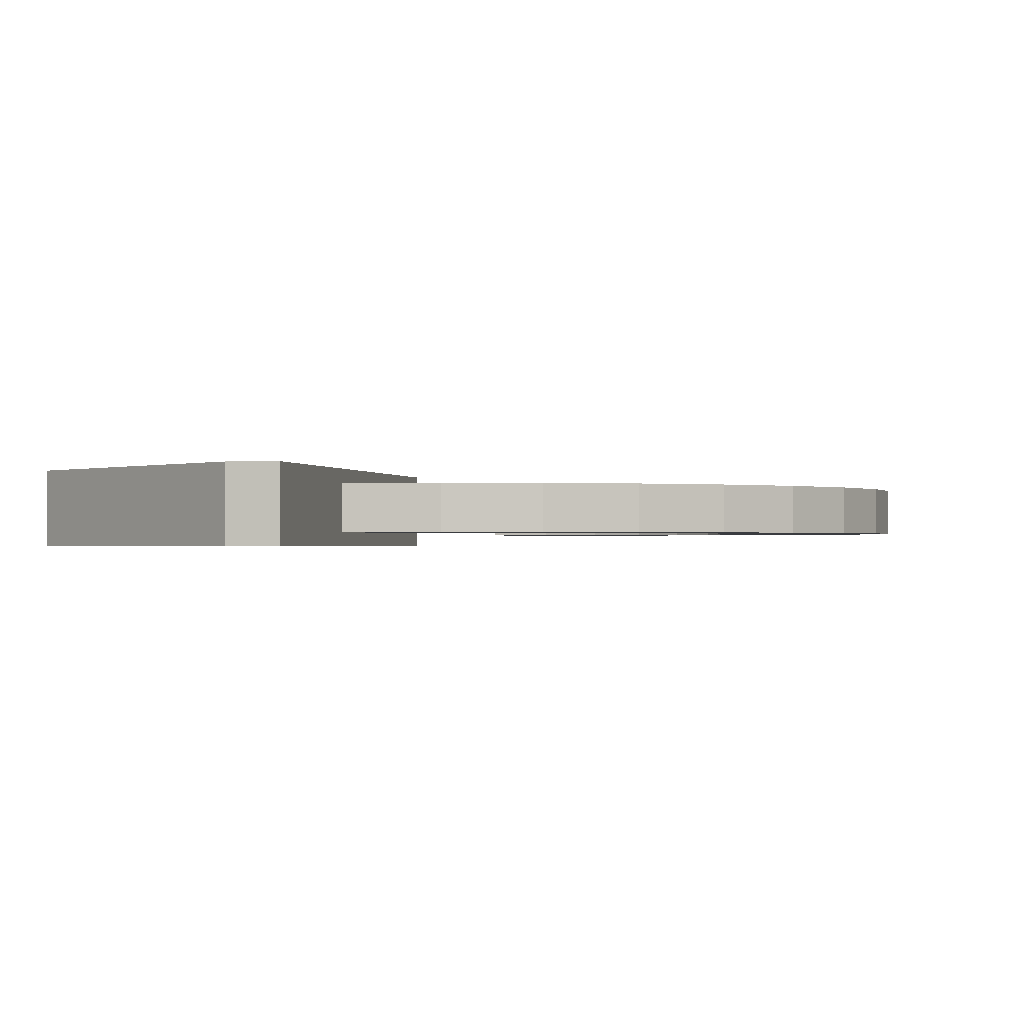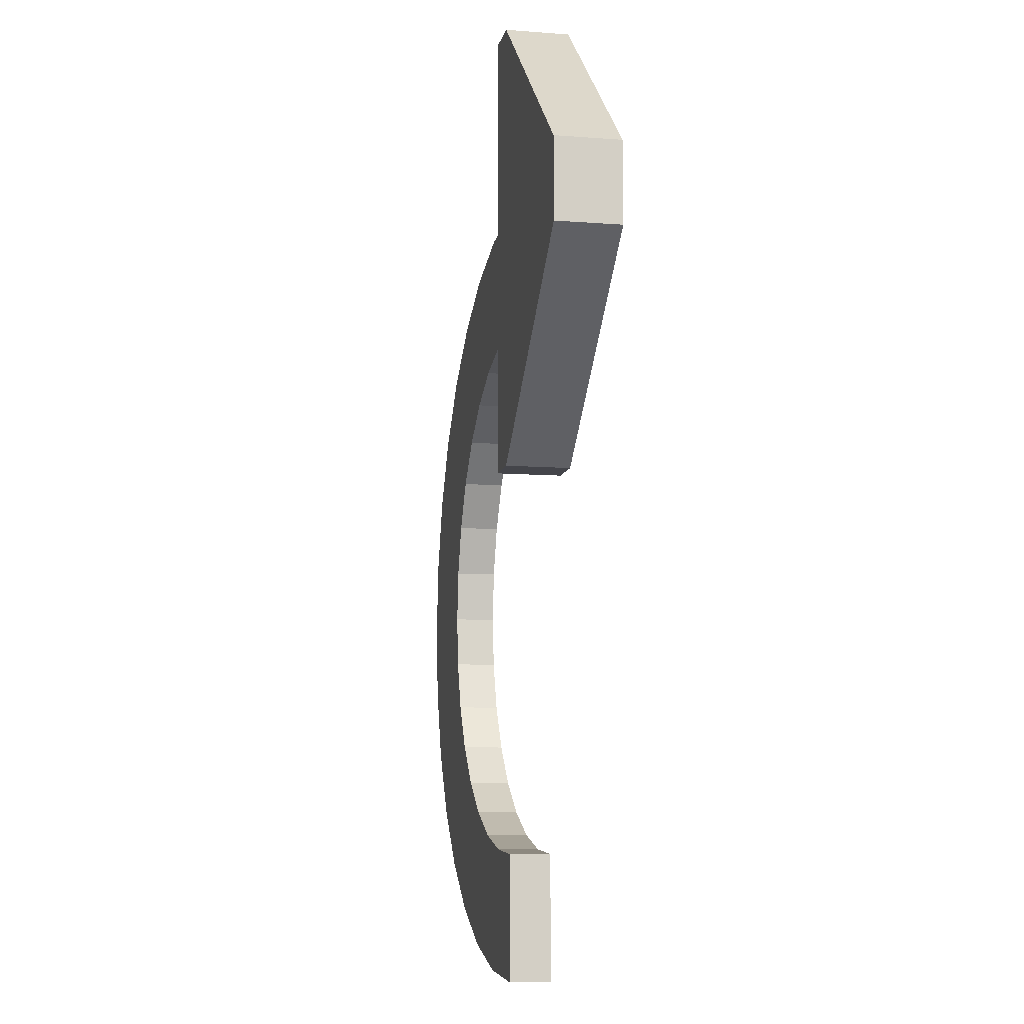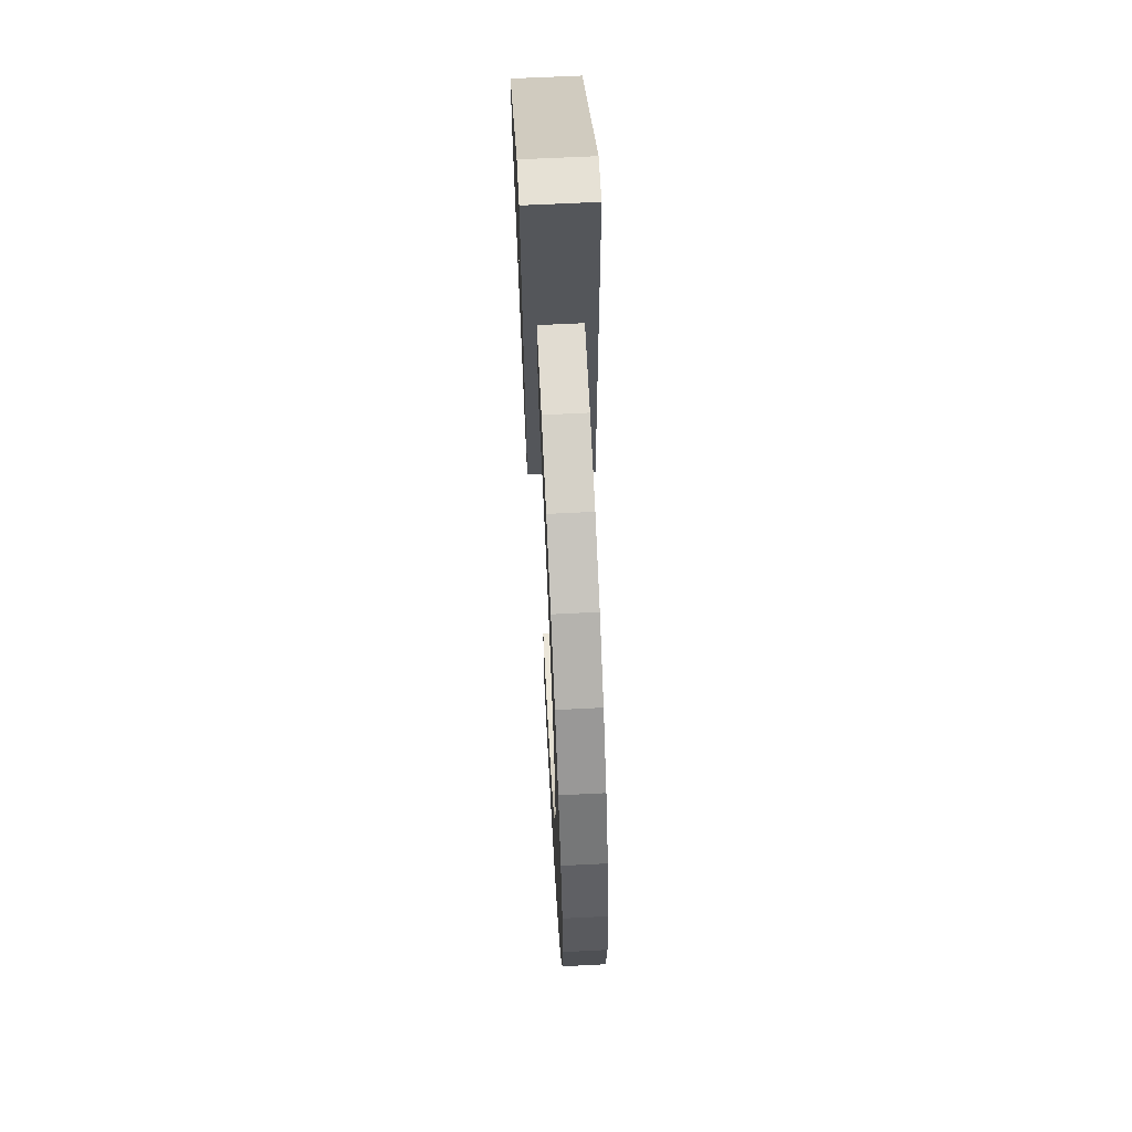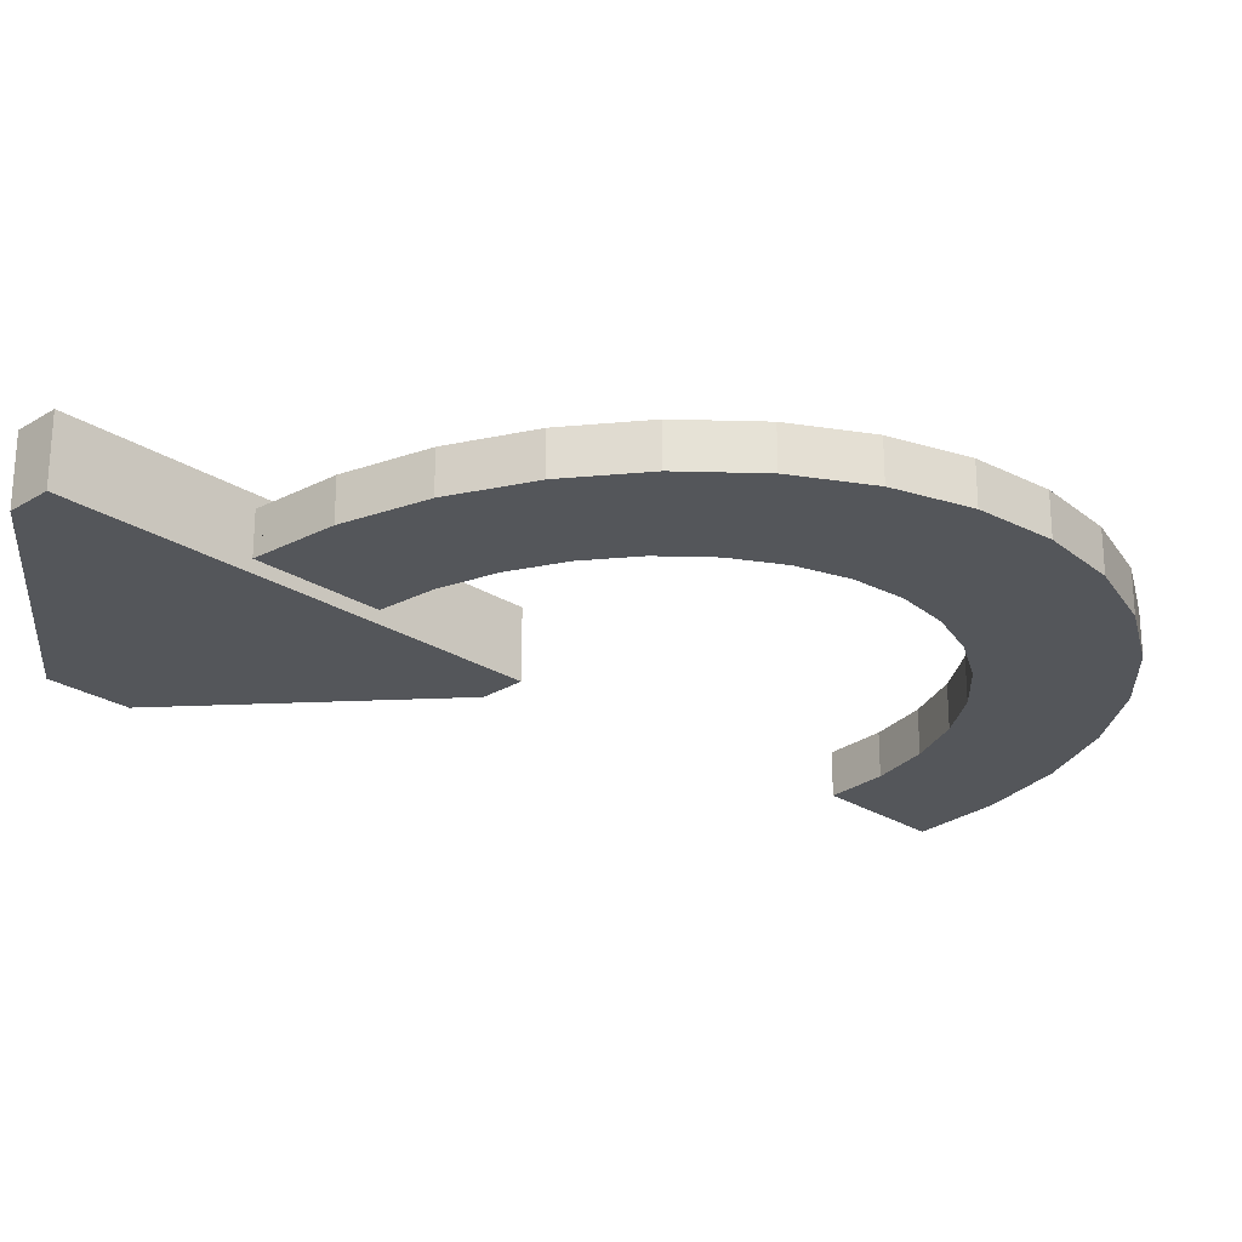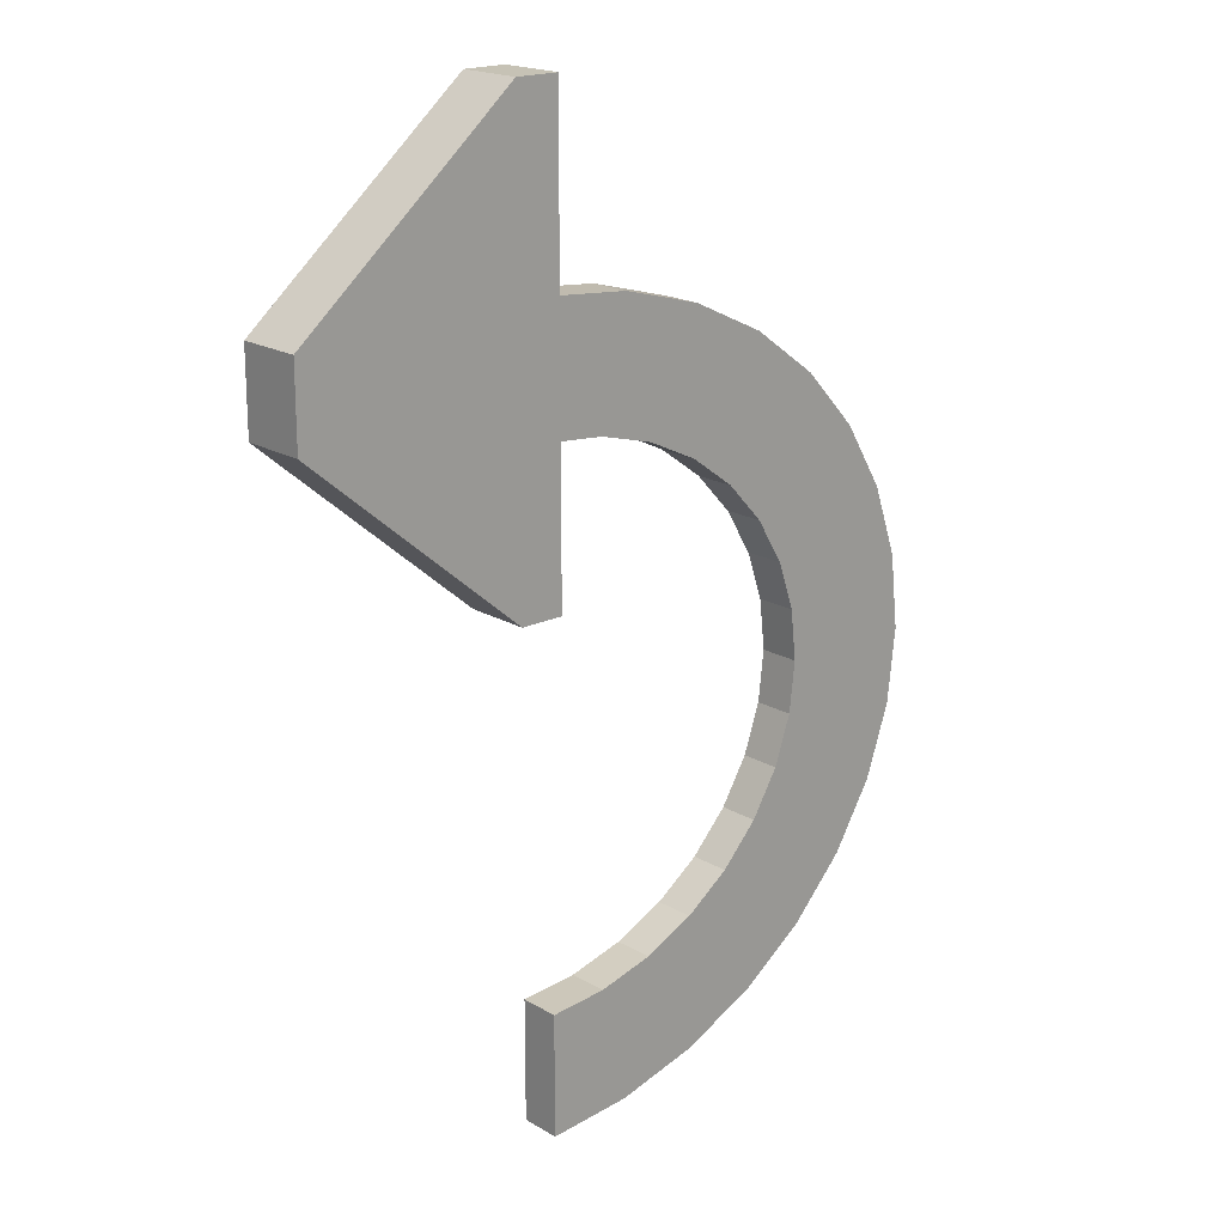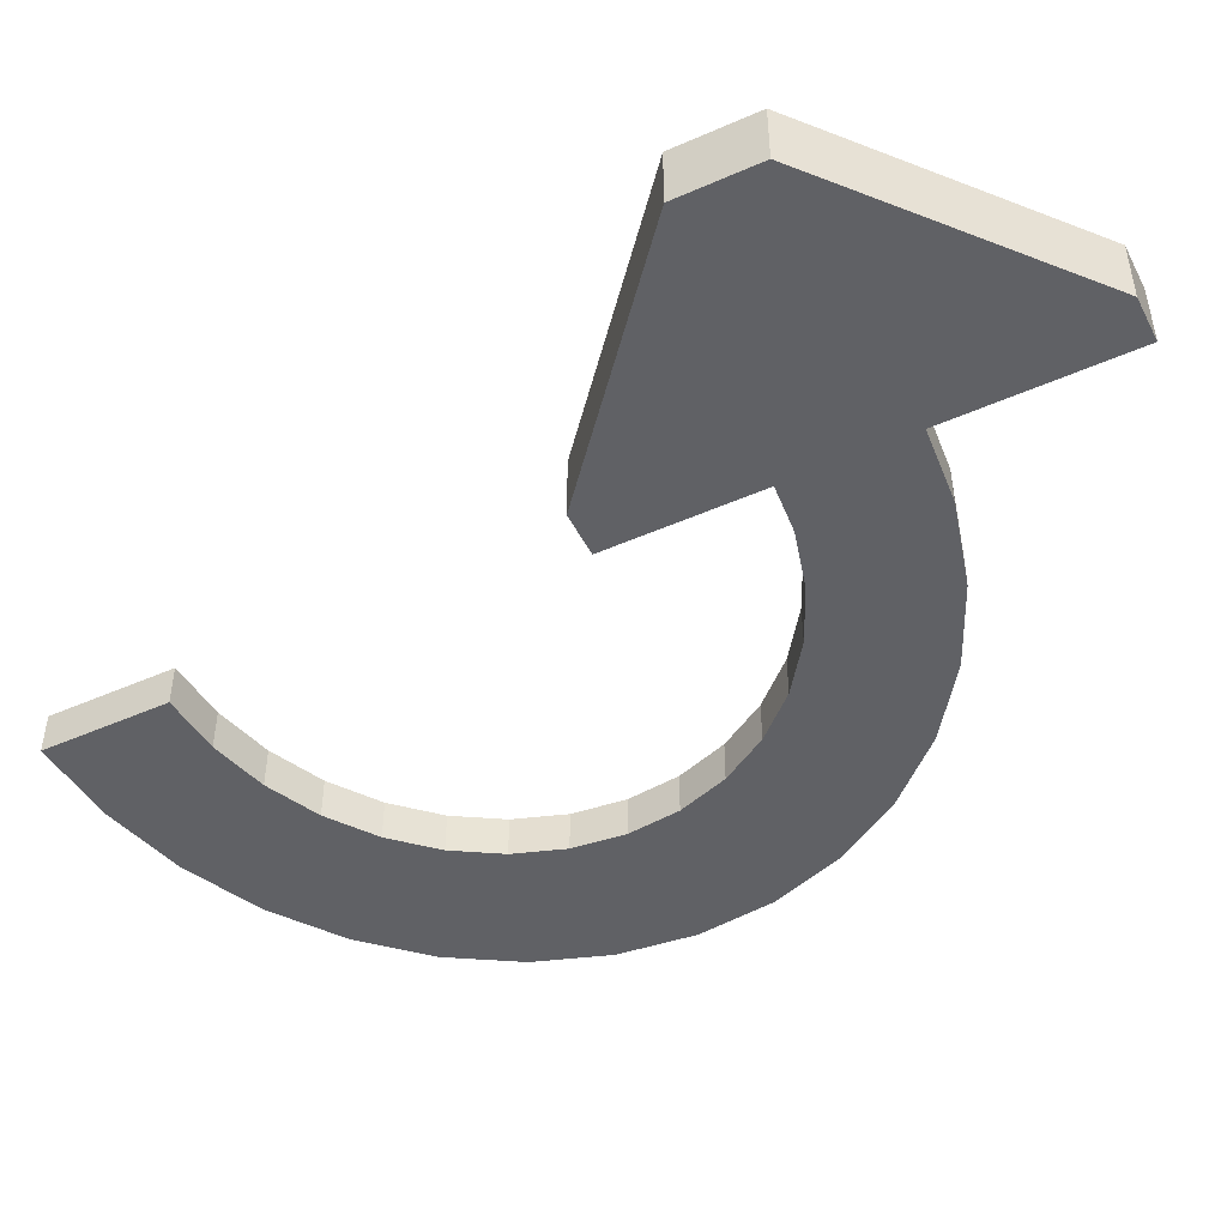
<metadata>
{"format":"obj","ext":"obj","renderer":"f3d","projection":"perspective","resolution":1024,"background":"white","views":[{"elev":-0.8,"azim":-168.9,"up":"+Z"},{"elev":-9.2,"azim":78.5,"up":"+Y"},{"elev":64.4,"azim":-92.9,"up":"+Y"},{"elev":-25.3,"azim":-135.4,"up":"+Z"},{"elev":18.9,"azim":138.0,"up":"+Y"},{"elev":-48.6,"azim":116.2,"up":"+Z"}]}
</metadata>
<code>
o Cube.001
v 3.539 2.018 -0.2468
v 3.539 2.325 -0.2468
v 3.539 2.018 0.2474
v 3.539 2.325 0.2474
v 1.539 0.6018 -0.2468
v 1.539 2.325 -0.2468
v 1.539 0.6018 0.2474
v 1.539 2.325 0.2474
v 1.87 0.6018 -0.2468
v 1.87 0.6018 0.2474
v 3.539 2.632 -0.2468
v 3.539 2.632 0.2474
v 1.539 4.048 -0.2468
v 1.539 4.048 0.2474
v 1.87 4.048 -0.2468
v 1.87 4.048 0.2474
v -1.779 -0.2735 -0.156
v -1.715 -0.8484 -0.156
v -1.526 -1.401 -0.156
v -1.218 -1.911 -0.156
v -0.8033 -2.357 -0.156
v -0.2982 -2.724 -0.156
v 0.2779 -2.996 -0.156
v 0.9031 -3.164 -0.156
v 1.553 -3.22 -0.156
v 1.553 2.673 -0.156
v 0.9031 2.617 -0.156
v 0.2779 2.449 -0.156
v -0.2982 2.177 -0.156
v -0.8033 1.81 -0.156
v -1.218 1.364 -0.156
v -1.526 0.8541 -0.156
v -1.715 0.3013 -0.156
v -1.779 -0.2735 -0.156
v -1.715 -0.8484 -0.156
v -1.526 -1.401 -0.156
v -1.218 -1.911 -0.156
v -0.8033 -2.357 -0.156
v -0.2982 -2.724 -0.156
v 0.2779 -2.996 -0.156
v 0.9031 -3.164 -0.156
v 1.553 -3.22 -0.156
v 1.553 2.673 -0.156
v 0.9031 2.617 -0.156
v 0.2779 2.449 -0.156
v -0.2982 2.177 -0.156
v -0.8033 1.81 -0.156
v -1.218 1.364 -0.156
v -1.526 0.8541 -0.156
v -1.715 0.3013 -0.156
v -0.7203 -0.2735 -0.156
v -0.6766 -0.6657 -0.156
v -0.5472 -1.043 -0.156
v -0.3371 -1.39 -0.156
v -0.05435 -1.695 -0.156
v 0.2902 -1.945 -0.156
v 0.6832 -2.131 -0.156
v 1.11 -2.245 -0.156
v 1.553 -2.284 -0.156
v 1.553 1.737 -0.156
v 1.11 1.698 -0.156
v 0.6832 1.584 -0.156
v 0.2902 1.398 -0.156
v -0.05435 1.148 -0.156
v -0.3371 0.8433 -0.156
v -0.5472 0.4958 -0.156
v -0.6766 0.1186 -0.156
v -1.715 -0.8484 -0.156
v -1.779 -0.2735 -0.156
v -1.526 -1.401 -0.156
v -1.218 -1.911 -0.156
v -0.8033 -2.357 -0.156
v -0.2982 -2.724 -0.156
v 0.2779 -2.996 -0.156
v 0.9031 -3.164 -0.156
v 1.553 -3.22 -0.156
v 1.553 2.673 -0.156
v 0.9031 2.617 -0.156
v 0.2779 2.449 -0.156
v -0.2982 2.177 -0.156
v -0.8033 1.81 -0.156
v -1.218 1.364 -0.156
v -1.526 0.8541 -0.156
v -1.715 0.3013 -0.156
v -1.779 -0.2735 0.156
v -1.715 -0.8484 0.156
v -1.526 -1.401 0.156
v -1.218 -1.911 0.156
v -0.8033 -2.357 0.156
v -0.2982 -2.724 0.156
v 0.2779 -2.996 0.156
v 0.9031 -3.164 0.156
v 1.553 -3.22 0.156
v 1.553 2.673 0.156
v 0.9031 2.617 0.156
v 0.2779 2.449 0.156
v -0.2982 2.177 0.156
v -0.8033 1.81 0.156
v -1.218 1.364 0.156
v -1.526 0.8541 0.156
v -1.715 0.3013 0.156
v -1.779 -0.2735 0.156
v -1.715 -0.8484 0.156
v -1.526 -1.401 0.156
v -1.218 -1.911 0.156
v -0.8033 -2.357 0.156
v -0.2982 -2.724 0.156
v 0.2779 -2.996 0.156
v 0.9031 -3.164 0.156
v 1.553 -3.22 0.156
v 1.553 2.673 0.156
v 0.9031 2.617 0.156
v 0.2779 2.449 0.156
v -0.2982 2.177 0.156
v -0.8033 1.81 0.156
v -1.218 1.364 0.156
v -1.526 0.8541 0.156
v -1.715 0.3013 0.156
v -0.7203 -0.2735 0.156
v -0.6766 -0.6657 0.156
v -0.5472 -1.043 0.156
v -0.3371 -1.39 0.156
v -0.05435 -1.695 0.156
v 0.2902 -1.945 0.156
v 0.6832 -2.131 0.156
v 1.11 -2.245 0.156
v 1.553 -2.284 0.156
v 1.553 1.737 0.156
v 1.11 1.698 0.156
v 0.6832 1.584 0.156
v 0.2902 1.398 0.156
v -0.05435 1.148 0.156
v -0.3371 0.8433 0.156
v -0.5472 0.4958 0.156
v -0.6766 0.1186 0.156
v -1.715 -0.8484 0.156
v -1.779 -0.2735 0.156
v -1.526 -1.401 0.156
v -1.218 -1.911 0.156
v -0.8033 -2.357 0.156
v -0.2982 -2.724 0.156
v 0.2779 -2.996 0.156
v 0.9031 -3.164 0.156
v 1.553 -3.22 0.156
v 1.553 2.673 0.156
v 0.9031 2.617 0.156
v 0.2779 2.449 0.156
v -0.2982 2.177 0.156
v -0.8033 1.81 0.156
v -1.218 1.364 0.156
v -1.526 0.8541 0.156
v -1.715 0.3013 0.156
v 1.872 2.325 -0.2468
v 1.872 2.325 0.2474
v 1.87 2.325 0.2474
f 1 2 4 3
f 10 155 8 7
f 7 8 6 5
f 9 153 2 1
f 10 7 5 9
f 8 6 153 2 4 154 155
f 11 12 4 2
f 16 155 154
f 14 13 6 8
f 15 11 2 153
f 16 15 13 14
f 50 49 83 84
f 31 30 47 48
f 24 23 40 41
f 27 26 43 44
f 20 19 36 37
f 32 31 48 49
f 25 24 41 42
f 28 27 44 45
f 21 20 37 38
f 33 32 49 50
f 29 28 45 46
f 22 21 38 39
f 18 17 34 35
f 17 33 50 34
f 30 29 46 47
f 23 22 39 40
f 19 18 35 36
f 39 38 72 73
f 34 50 84 69
f 40 39 73 74
f 41 40 74 75
f 42 41 75 76
f 44 43 77 78
f 45 44 78 79
f 46 45 79 80
f 35 34 69 68
f 47 46 80 81
f 36 35 68 70
f 48 47 81 82
f 37 36 70 71
f 49 48 82 83
f 38 37 71 72
f 51 52 68 69
f 52 53 70 68
f 53 54 71 70
f 54 55 72 71
f 55 56 73 72
f 56 57 74 73
f 57 58 75 74
f 58 59 76 75
f 60 61 78 77
f 61 62 79 78
f 62 63 80 79
f 63 64 81 80
f 64 65 82 81
f 65 66 83 82
f 66 67 84 83
f 67 51 69 84
f 118 152 151 117
f 99 116 115 98
f 92 109 108 91
f 95 112 111 94
f 88 105 104 87
f 100 117 116 99
f 93 110 109 92
f 96 113 112 95
f 89 106 105 88
f 101 118 117 100
f 97 114 113 96
f 90 107 106 89
f 86 103 102 85
f 85 102 118 101
f 98 115 114 97
f 91 108 107 90
f 87 104 103 86
f 107 141 140 106
f 102 137 152 118
f 108 142 141 107
f 109 143 142 108
f 110 144 143 109
f 112 146 145 111
f 113 147 146 112
f 114 148 147 113
f 103 136 137 102
f 115 149 148 114
f 104 138 136 103
f 116 150 149 115
f 105 139 138 104
f 117 151 150 116
f 106 140 139 105
f 119 137 136 120
f 120 136 138 121
f 121 138 139 122
f 122 139 140 123
f 123 140 141 124
f 124 141 142 125
f 125 142 143 126
f 126 143 144 127
f 128 145 146 129
f 129 146 147 130
f 130 147 148 131
f 131 148 149 132
f 132 149 150 133
f 133 150 151 134
f 134 151 152 135
f 135 152 137 119
f 18 86 85 17
f 64 132 133 65
f 33 101 100 32
f 42 110 93 25
f 19 87 86 18
f 65 133 134 66
f 17 85 101 33
f 51 119 120 52
f 20 88 87 19
f 66 134 135 67
f 52 120 121 53
f 21 89 88 20
f 67 135 119 51
f 53 121 122 54
f 22 90 89 21
f 54 122 123 55
f 76 144 110 42
f 23 91 90 22
f 55 123 124 56
f 43 111 145 77
f 24 92 91 23
f 56 124 125 57
f 25 93 92 24
f 57 125 126 58
f 27 95 94 26
f 58 126 127 59
f 28 96 95 27
f 26 94 111 43
f 60 128 129 61
f 29 97 96 28
f 61 129 130 62
f 30 98 97 29
f 62 130 131 63
f 31 99 98 30
f 59 127 144 76
f 63 131 132 64
f 32 100 99 31
f 77 145 128 60
f 12 11 15 16
f 3 10 9 1
f 12 16 154 4
f 14 8 155 16
f 3 4 154 155 10
f 5 6 153 9
f 13 15 153 6

</code>
